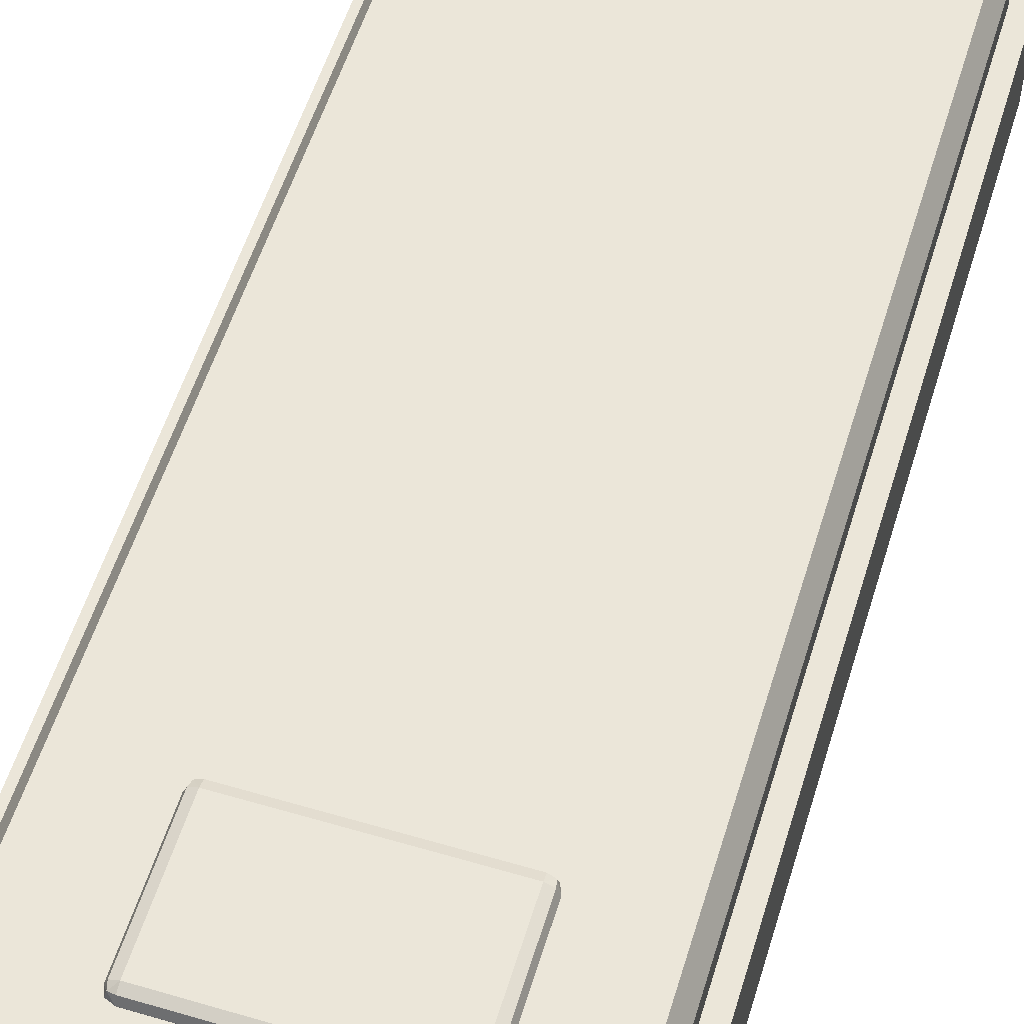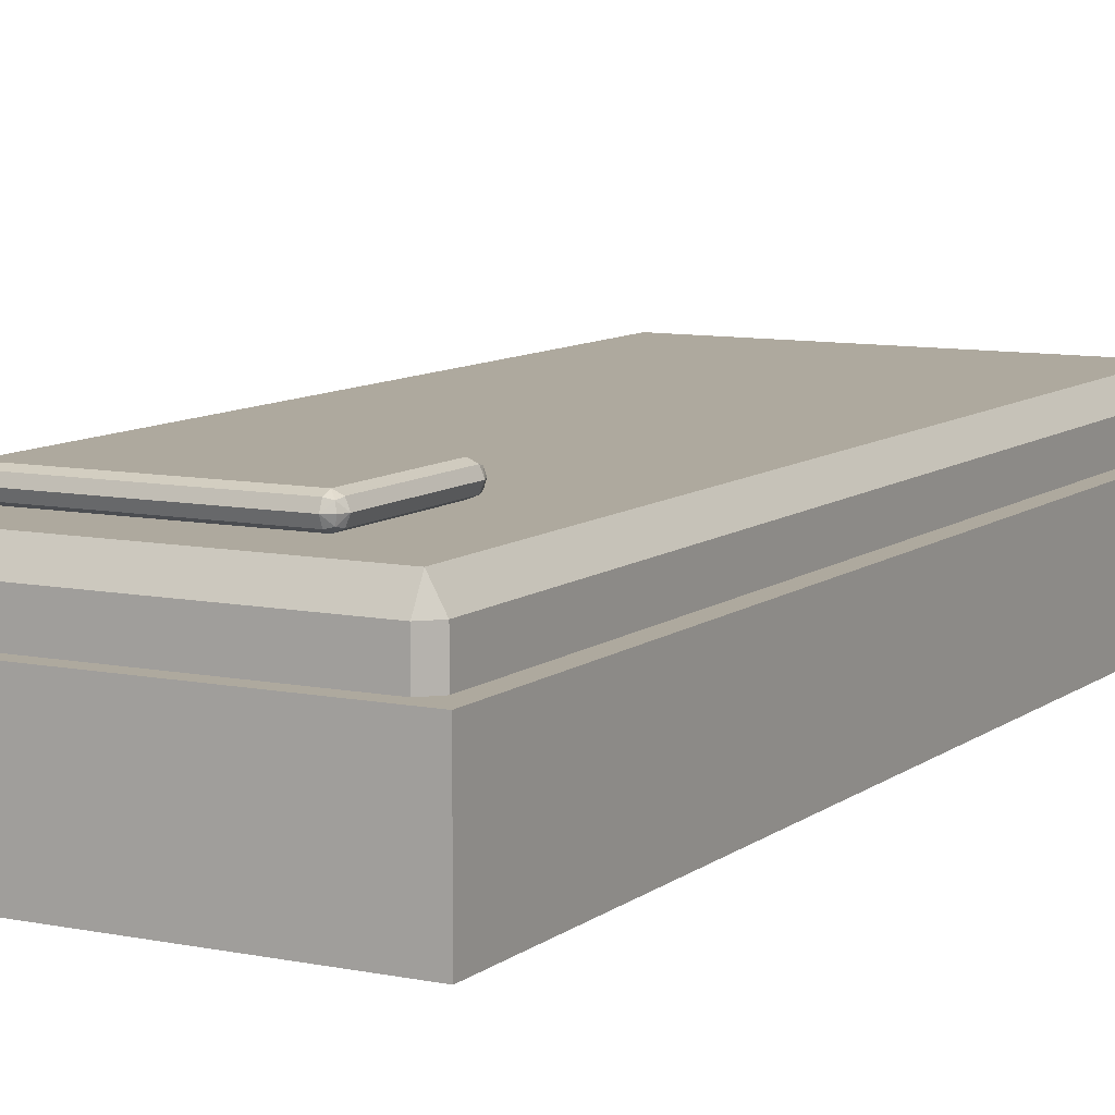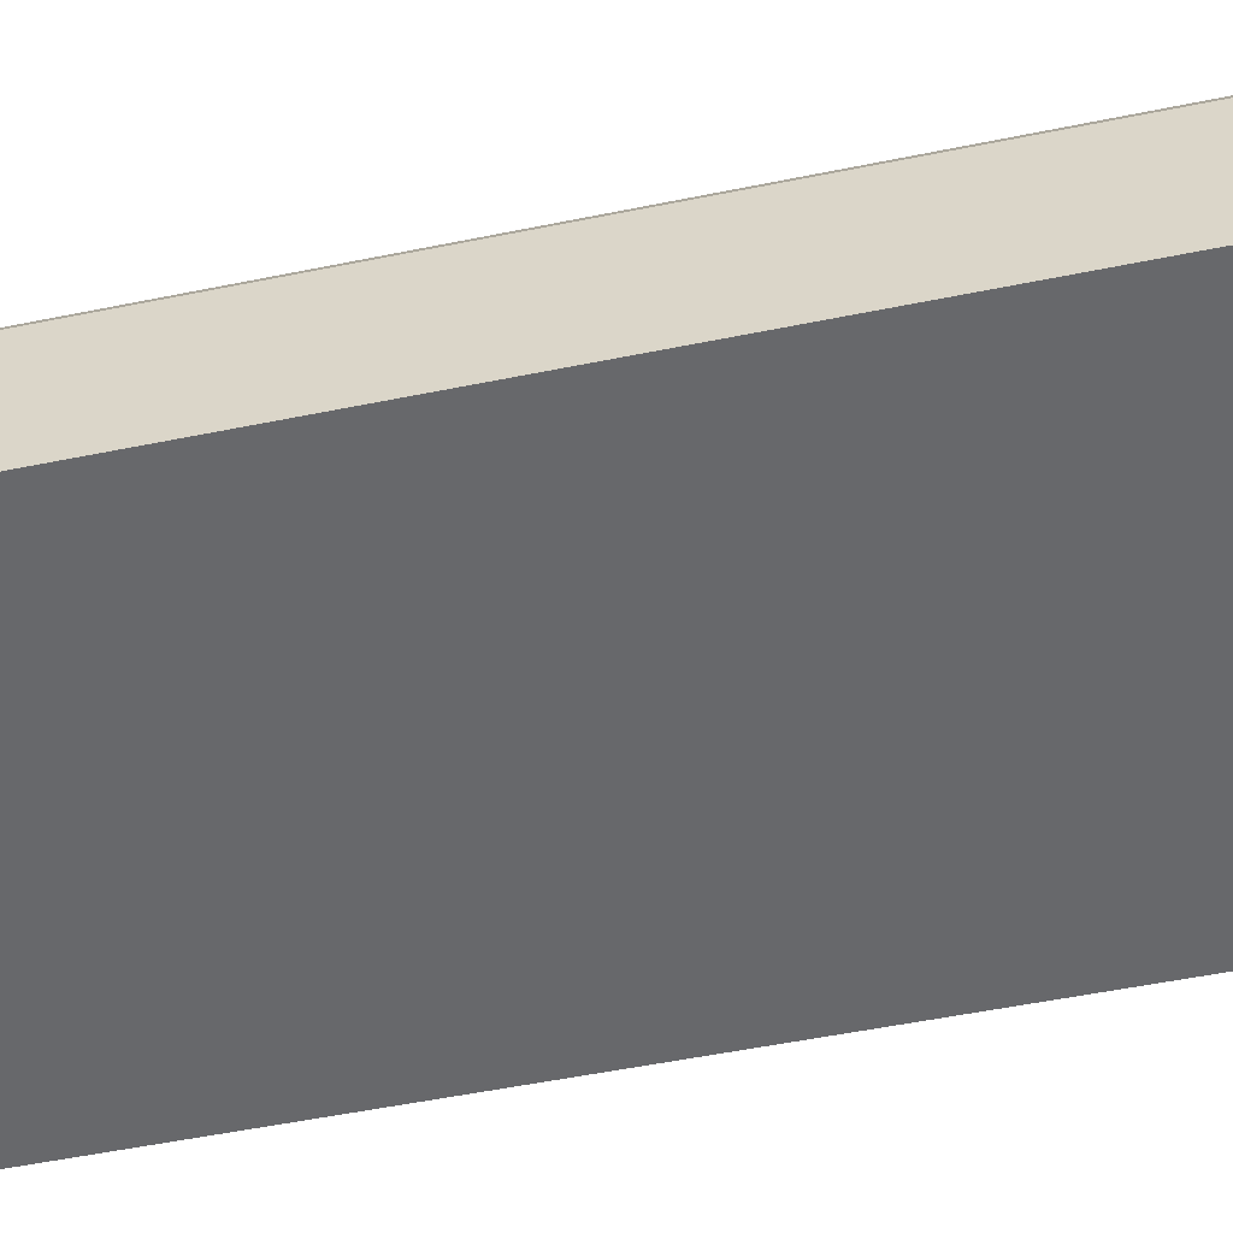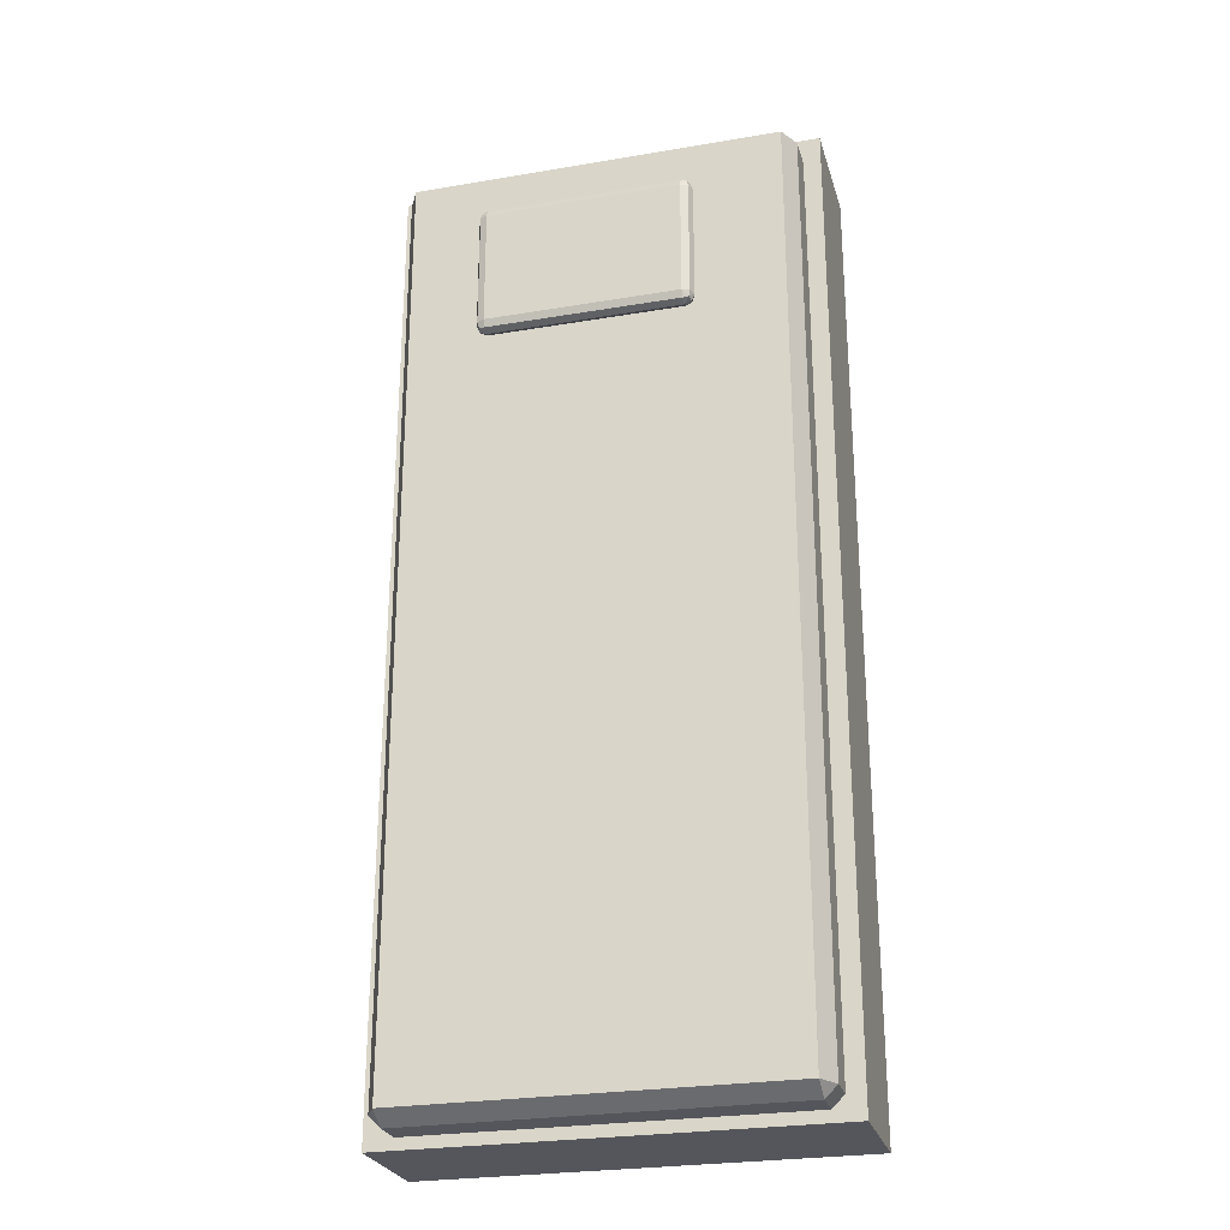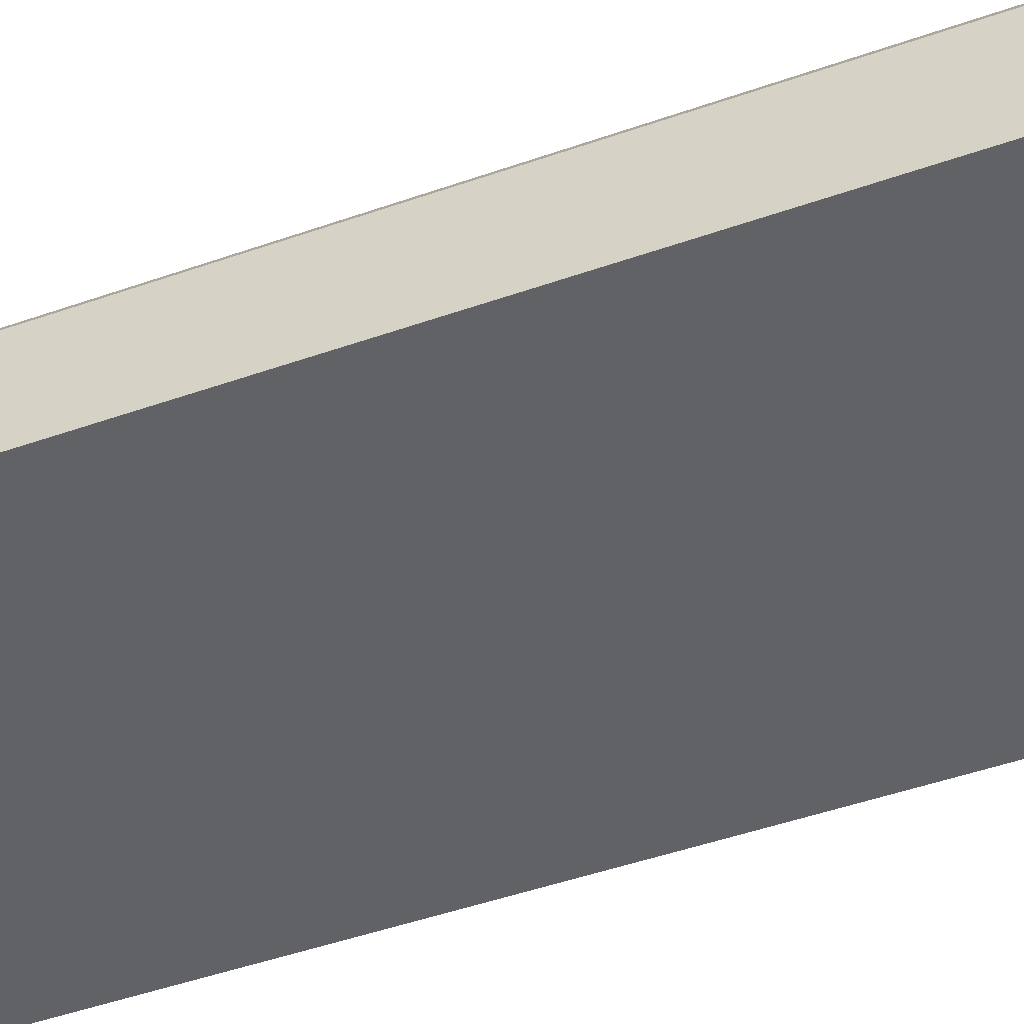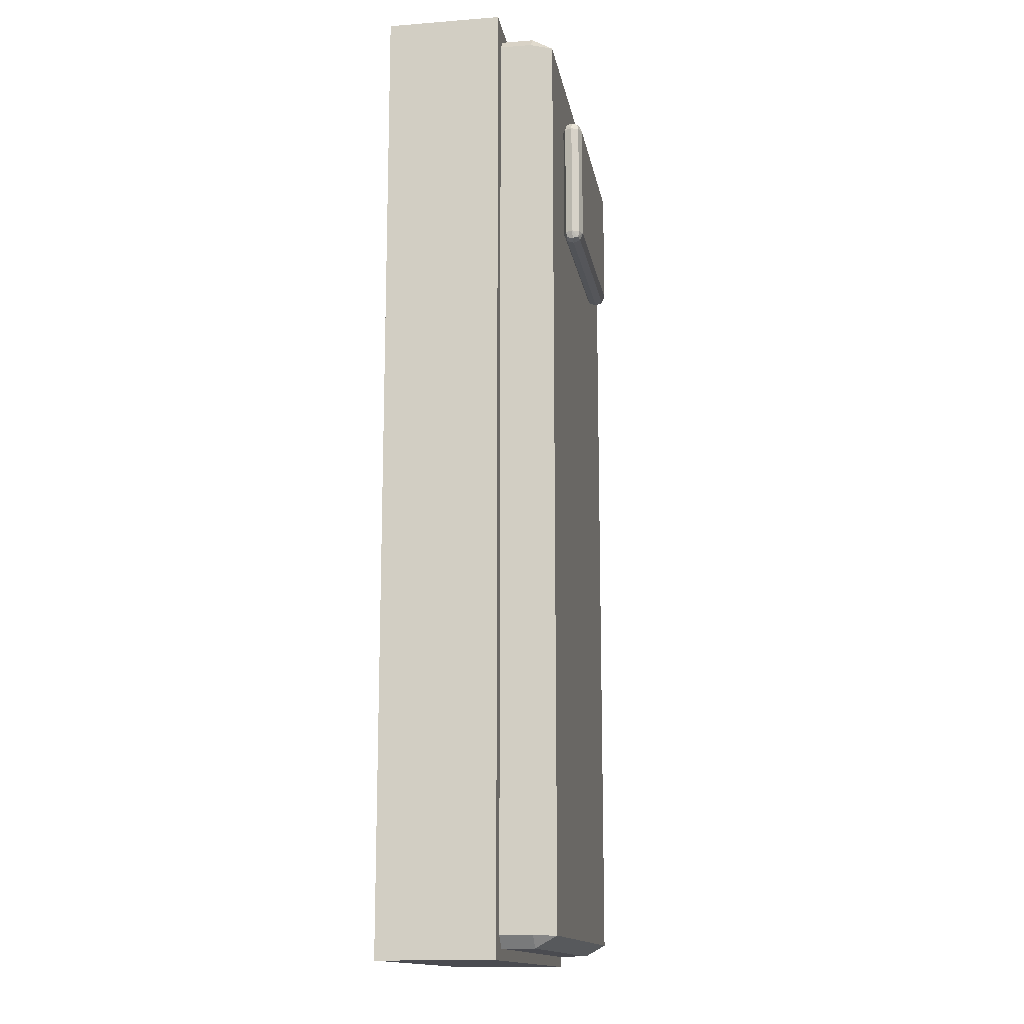
<metadata>
{"format":"obj","ext":"obj","renderer":"f3d","projection":"perspective","resolution":1024,"background":"white","views":[{"elev":56.2,"azim":17.1,"up":"+Y"},{"elev":9.1,"azim":28.5,"up":"+Y"},{"elev":-52.3,"azim":-77.5,"up":"+Y"},{"elev":-26.2,"azim":-165.0,"up":"+Z"},{"elev":-50.5,"azim":-69.2,"up":"+Y"},{"elev":-14.4,"azim":99.6,"up":"+Z"}]}
</metadata>
<code>
o Cube.011
v 14.82 -0.123 -3.031
v 14.82 0.864 -3.031
v 14.82 -0.123 5.197
v 14.82 0.864 5.197
v 11.19 -0.123 -3.031
v 11.19 0.864 -3.031
v 11.19 -0.123 5.197
v 11.19 0.864 5.197
f 2 3 1
f 4 7 3
f 8 5 7
f 6 1 5
f 7 1 3
f 4 6 8
f 2 4 3
f 4 8 7
f 8 6 5
f 6 2 1
f 7 5 1
f 4 2 6
o Cube.012
v 14.58 0.5844 -2.837
v 14.58 0.7646 -2.937
v 14.68 0.7646 -2.837
v 14.58 1.137 -2.937
v 14.58 1.318 -2.837
v 14.68 1.137 -2.837
v 14.58 0.5844 4.971
v 14.68 0.7646 4.971
v 14.58 0.7646 5.071
v 14.58 1.318 4.971
v 14.58 1.137 5.071
v 14.68 1.137 4.971
v 11.44 0.5844 -2.837
v 11.34 0.7646 -2.837
v 11.44 0.7646 -2.937
v 11.44 1.318 -2.837
v 11.44 1.137 -2.937
v 11.34 1.137 -2.837
v 11.44 0.5844 4.971
v 11.44 0.7646 5.071
v 11.34 0.7646 4.971
v 11.44 1.318 4.971
v 11.34 1.137 4.971
v 11.44 1.137 5.071
f 25 10 23
f 31 22 29
f 18 24 30
f 14 16 11
f 19 28 17
f 9 10 11
f 12 13 14
f 15 16 17
f 18 19 20
f 21 22 23
f 24 25 26
f 27 28 29
f 30 31 32
f 9 16 15
f 12 11 10
f 18 14 13
f 17 20 19
f 15 28 27
f 30 19 18
f 29 32 31
f 27 22 21
f 24 31 30
f 23 26 25
f 21 10 9
f 13 25 24
f 27 9 15
f 25 12 10
f 31 26 22
f 18 13 24
f 14 20 16
f 19 32 28
f 9 11 16
f 12 14 11
f 18 20 14
f 17 16 20
f 15 17 28
f 30 32 19
f 29 28 32
f 27 29 22
f 24 26 31
f 23 22 26
f 21 23 10
f 13 12 25
f 27 21 9
o Cube.013
v 13.88 1.318 3.46
v 13.88 1.404 3.374
v 13.97 1.404 3.46
v 13.88 1.343 3.399
v 13.93 1.354 3.41
v 13.94 1.404 3.399
v 13.94 1.343 3.46
v 13.88 1.404 3.374
v 13.88 1.49 3.46
v 13.97 1.404 3.46
v 13.88 1.465 3.399
v 13.93 1.454 3.41
v 13.94 1.465 3.46
v 13.94 1.404 3.399
v 13.88 1.318 4.474
v 13.97 1.404 4.474
v 13.88 1.404 4.56
v 13.94 1.343 4.474
v 13.93 1.354 4.523
v 13.94 1.404 4.535
v 13.88 1.343 4.535
v 13.88 1.49 4.474
v 13.88 1.404 4.56
v 13.97 1.404 4.474
v 13.88 1.465 4.535
v 13.93 1.454 4.523
v 13.94 1.404 4.535
v 13.94 1.465 4.474
v 12.25 1.318 3.46
v 12.16 1.404 3.46
v 12.25 1.404 3.374
v 12.19 1.343 3.46
v 12.2 1.354 3.41
v 12.19 1.404 3.399
v 12.25 1.343 3.399
v 12.25 1.49 3.46
v 12.25 1.404 3.374
v 12.16 1.404 3.46
v 12.25 1.465 3.399
v 12.2 1.454 3.41
v 12.19 1.404 3.399
v 12.19 1.465 3.46
v 12.25 1.318 4.474
v 12.25 1.404 4.56
v 12.16 1.404 4.474
v 12.25 1.343 4.535
v 12.2 1.354 4.523
v 12.19 1.404 4.535
v 12.19 1.343 4.474
v 12.25 1.49 4.474
v 12.16 1.404 4.474
v 12.25 1.404 4.56
v 12.19 1.465 4.474
v 12.2 1.454 4.523
v 12.19 1.404 4.535
v 12.25 1.465 4.535
f 69 34 63
f 83 62 77
f 54 68 82
f 42 48 35
f 55 76 49
f 33 37 39
f 34 37 36
f 35 37 38
f 40 44 46
f 41 44 43
f 42 44 45
f 47 51 53
f 48 51 50
f 49 51 52
f 54 58 60
f 55 58 57
f 56 58 59
f 61 65 67
f 62 65 64
f 63 65 66
f 68 72 74
f 69 72 71
f 70 72 73
f 75 79 81
f 76 79 78
f 77 79 80
f 82 86 88
f 83 86 85
f 84 86 87
f 33 50 47
f 39 48 50
f 40 38 34
f 46 35 38
f 54 45 41
f 60 42 45
f 49 59 55
f 52 56 59
f 47 78 75
f 53 76 78
f 82 57 54
f 88 55 57
f 77 87 83
f 80 84 87
f 75 64 61
f 81 62 64
f 68 85 82
f 74 83 85
f 63 73 69
f 66 70 73
f 61 36 33
f 67 34 36
f 41 71 68
f 43 69 71
f 75 33 47
f 69 40 34
f 83 70 62
f 54 41 68
f 42 56 48
f 55 84 76
f 33 36 37
f 34 38 37
f 35 39 37
f 40 43 44
f 41 45 44
f 42 46 44
f 47 50 51
f 48 52 51
f 49 53 51
f 54 57 58
f 55 59 58
f 56 60 58
f 61 64 65
f 62 66 65
f 63 67 65
f 68 71 72
f 69 73 72
f 70 74 72
f 75 78 79
f 76 80 79
f 77 81 79
f 82 85 86
f 83 87 86
f 84 88 86
f 33 39 50
f 39 35 48
f 40 46 38
f 46 42 35
f 54 60 45
f 60 56 42
f 49 52 59
f 52 48 56
f 47 53 78
f 53 49 76
f 82 88 57
f 88 84 55
f 77 80 87
f 80 76 84
f 75 81 64
f 81 77 62
f 68 74 85
f 74 70 83
f 63 66 73
f 66 62 70
f 61 67 36
f 67 63 34
f 41 43 71
f 43 40 69
f 75 61 33

</code>
